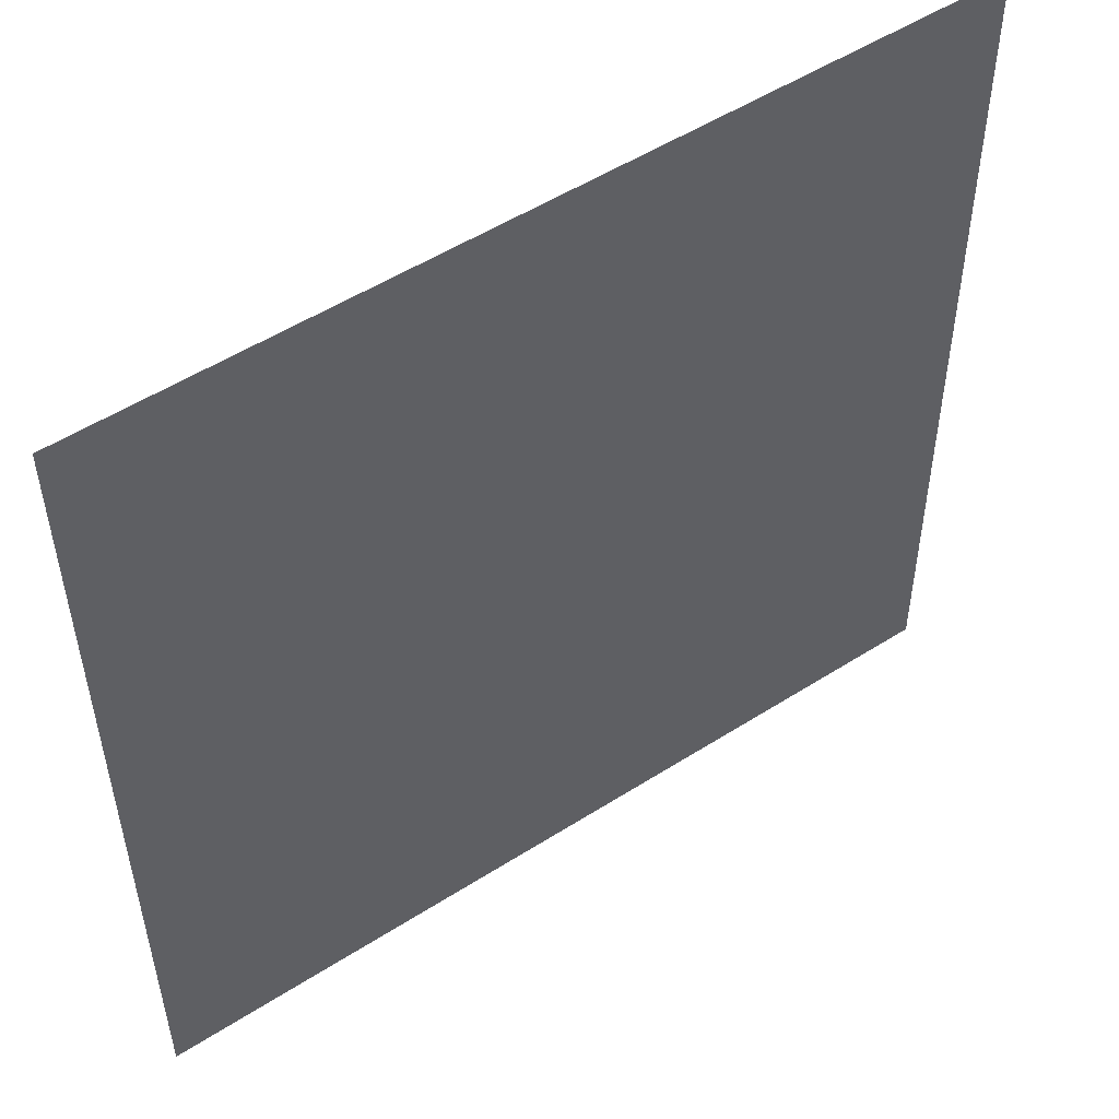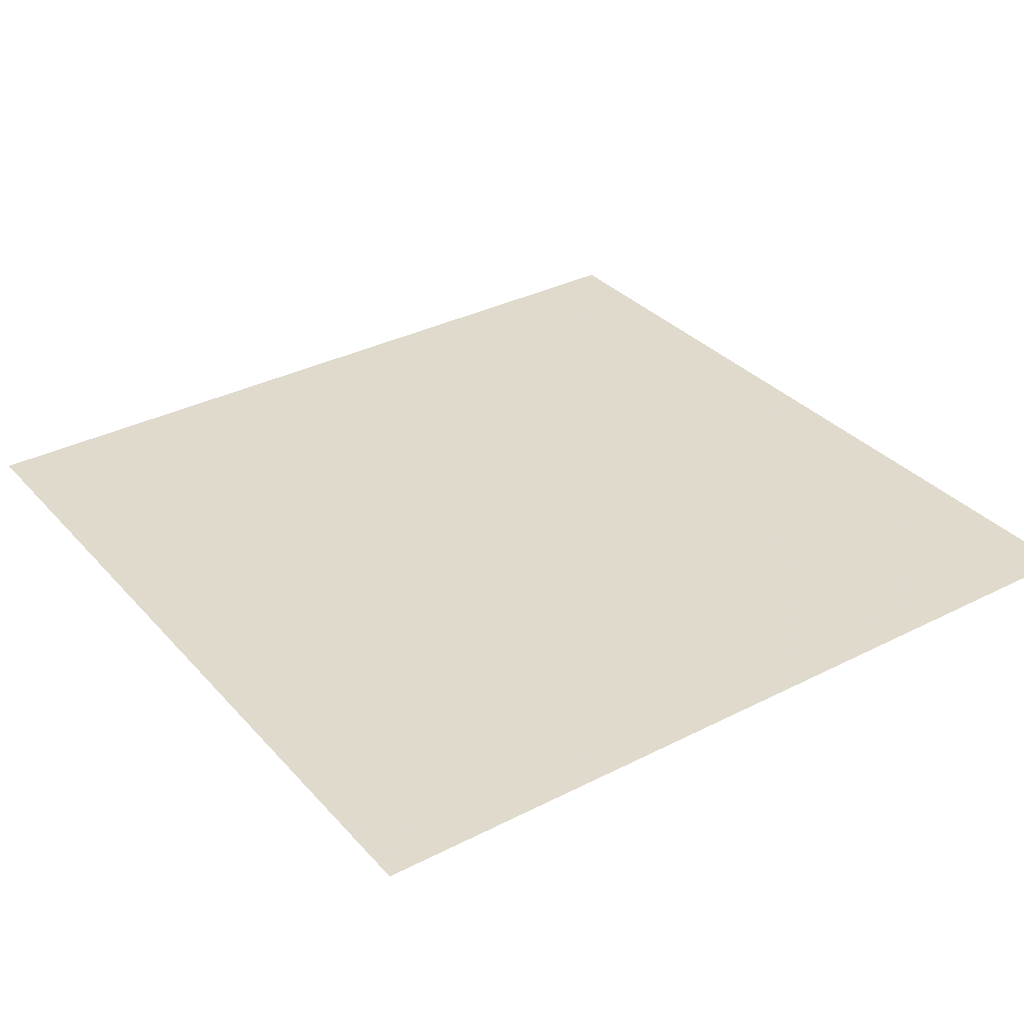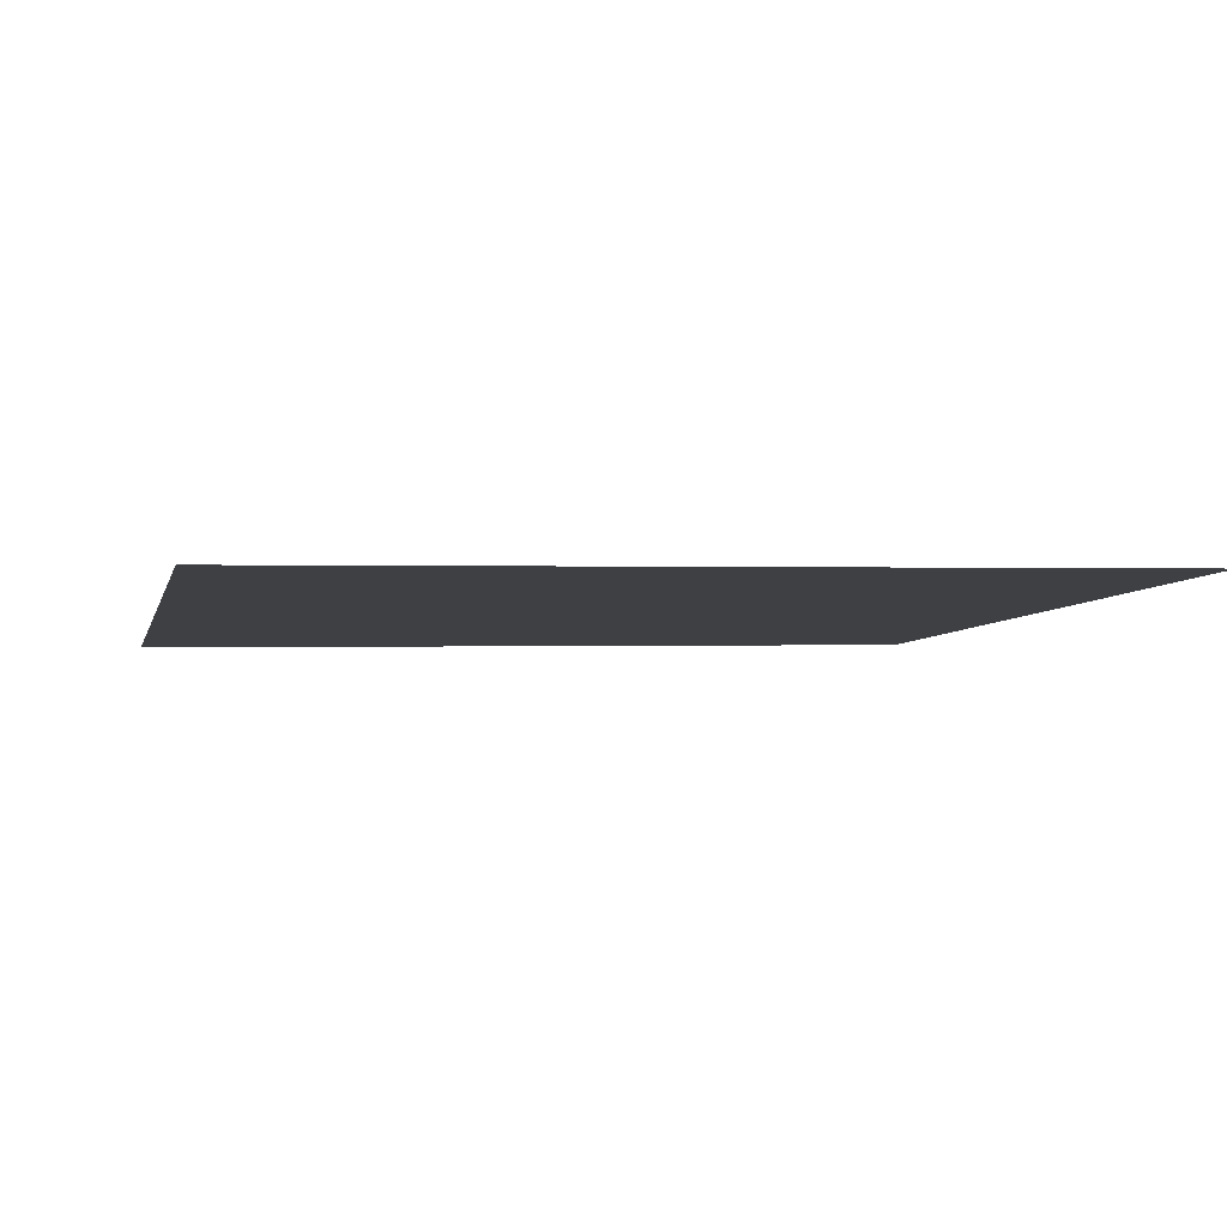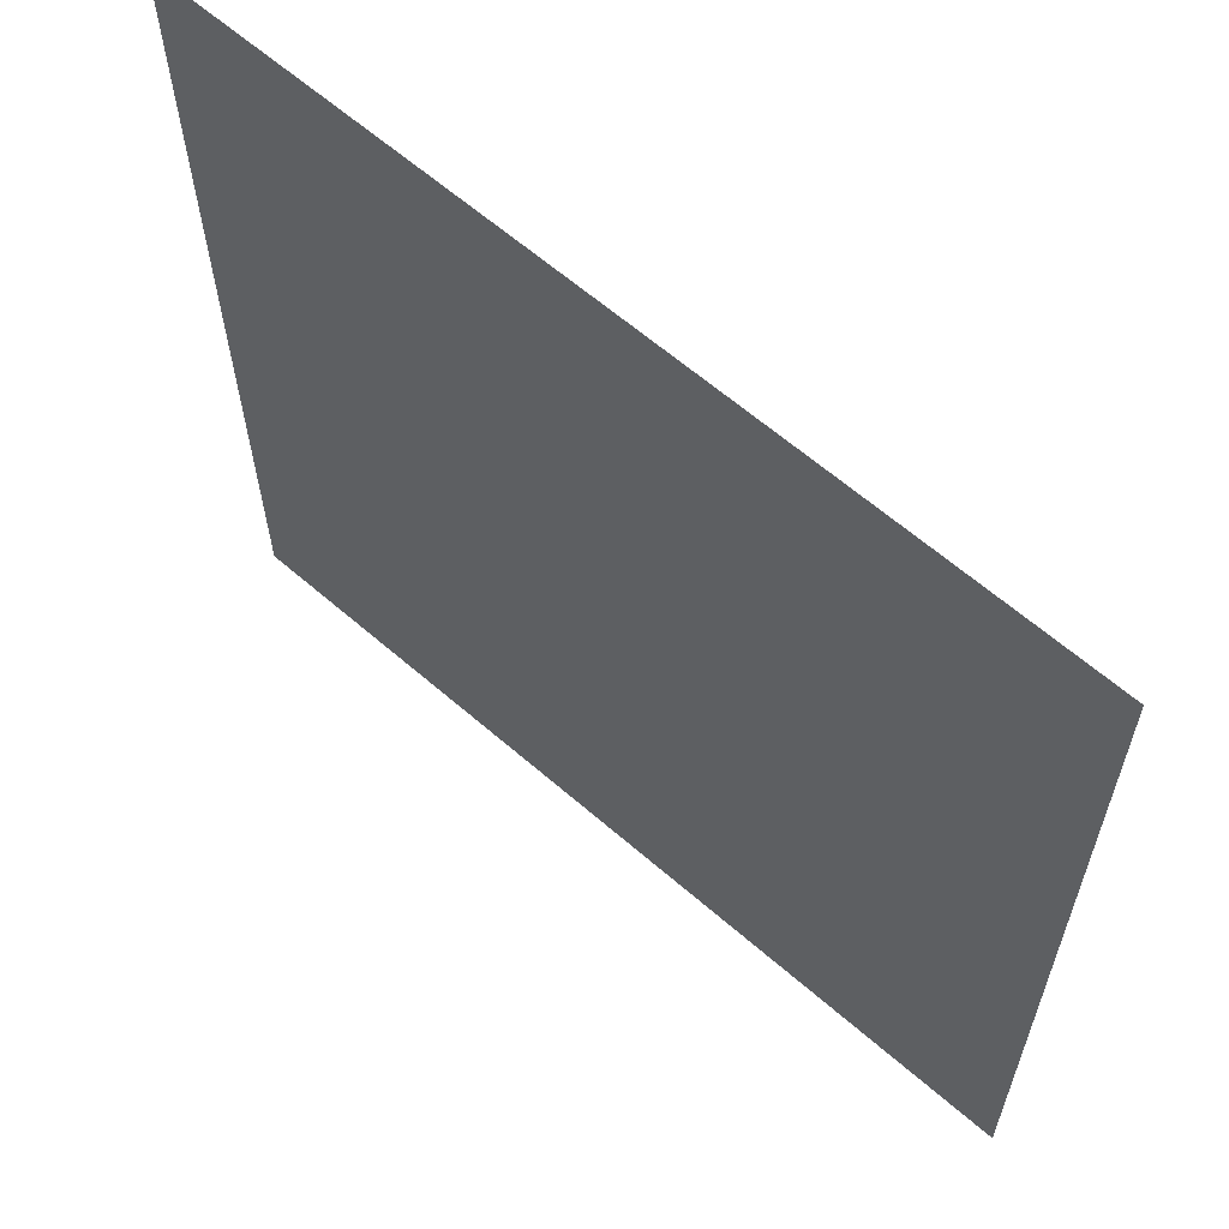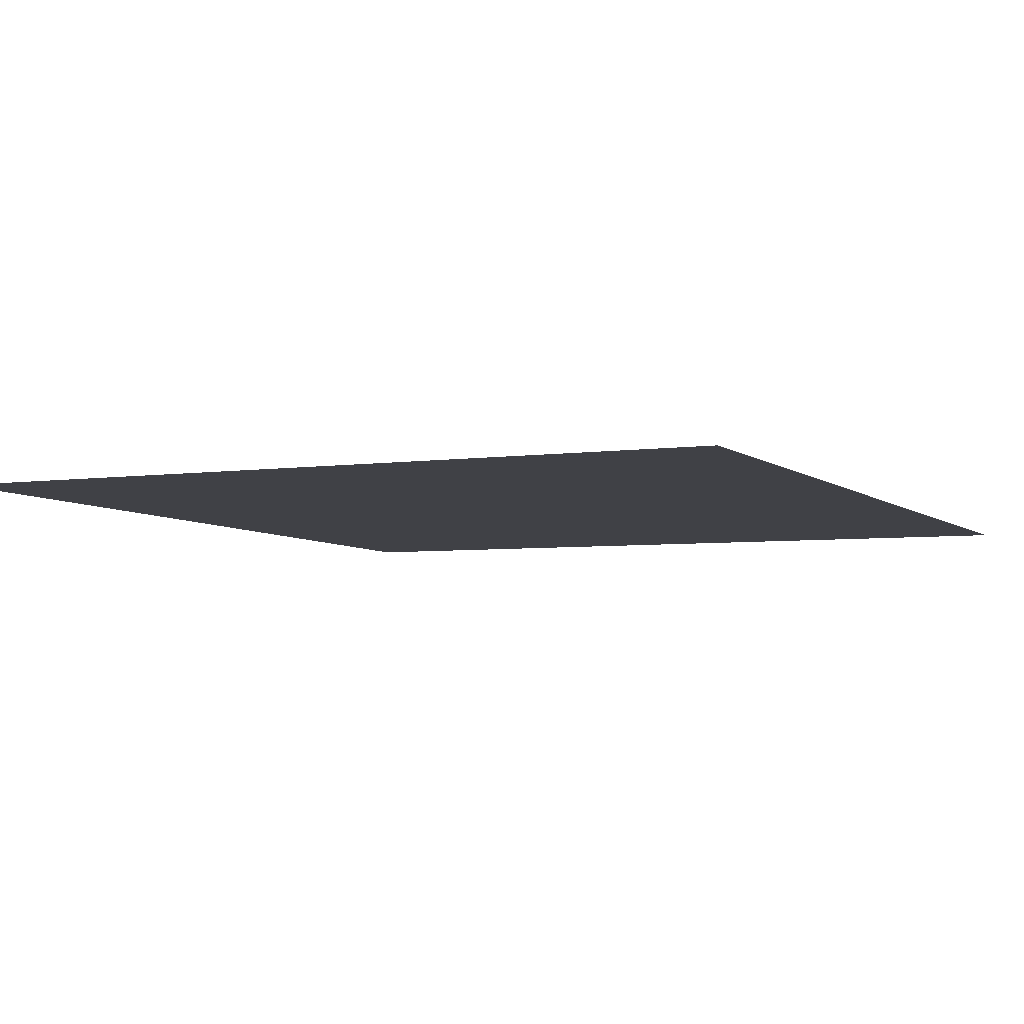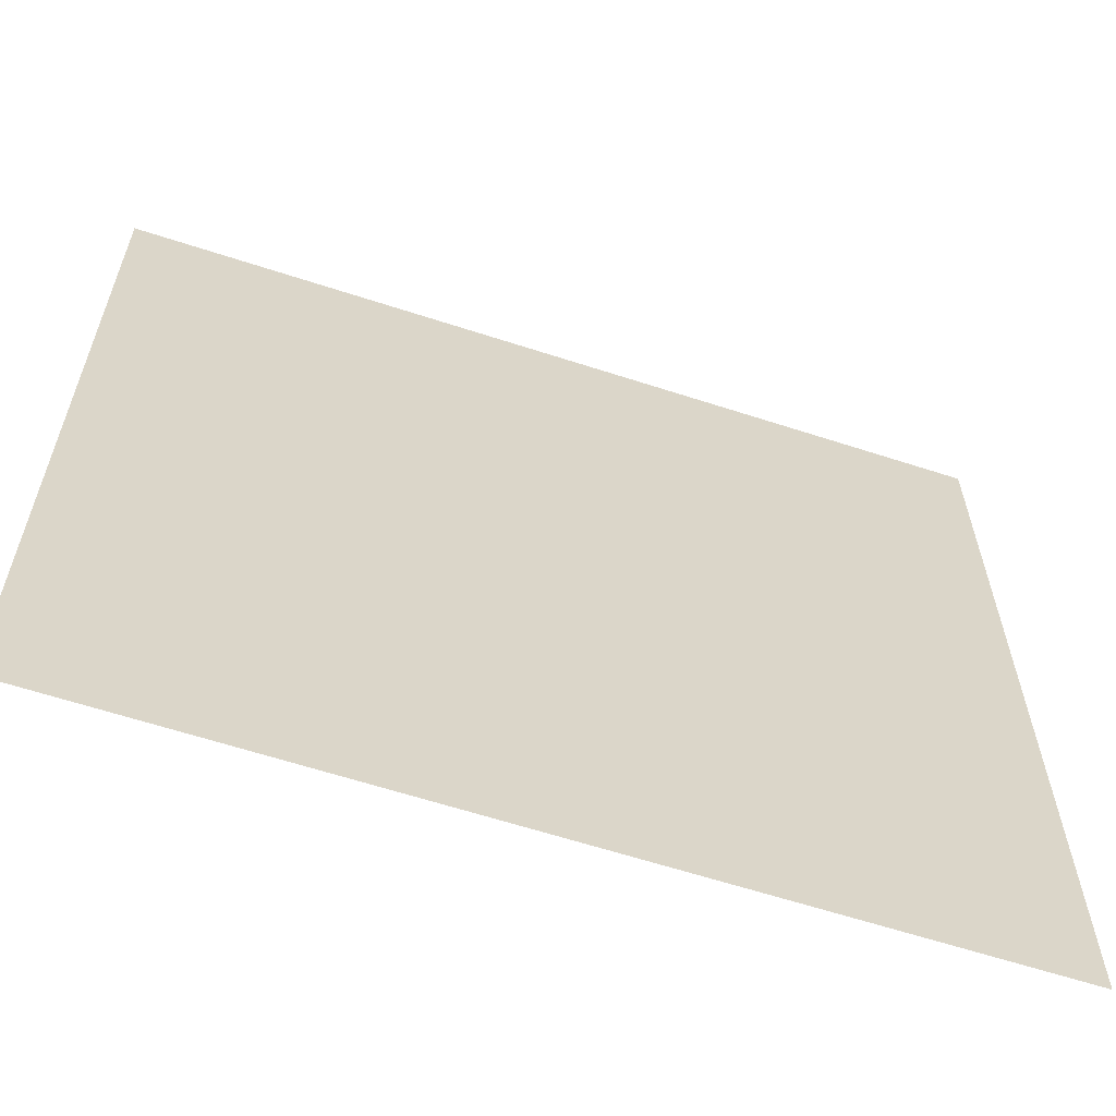
<metadata>
{"format":"obj","ext":"obj","renderer":"f3d","projection":"perspective","resolution":1024,"background":"white","views":[{"elev":51.9,"azim":-33.4,"up":"+Y"},{"elev":34.1,"azim":-124.3,"up":"+Z"},{"elev":-5.0,"azim":167.8,"up":"+Z"},{"elev":62.9,"azim":42.5,"up":"+Y"},{"elev":-6.5,"azim":28.3,"up":"+Z"},{"elev":-62.4,"azim":-17.3,"up":"+Y"}]}
</metadata>
<code>
o Cube
v -1.004 0.9953 0.01961
v -0.9951 -1.005 0.01942
v 0.9951 1.005 -0.01942
v 1.004 -0.9953 -0.01961
f 3 2 1
f 3 4 2

</code>
